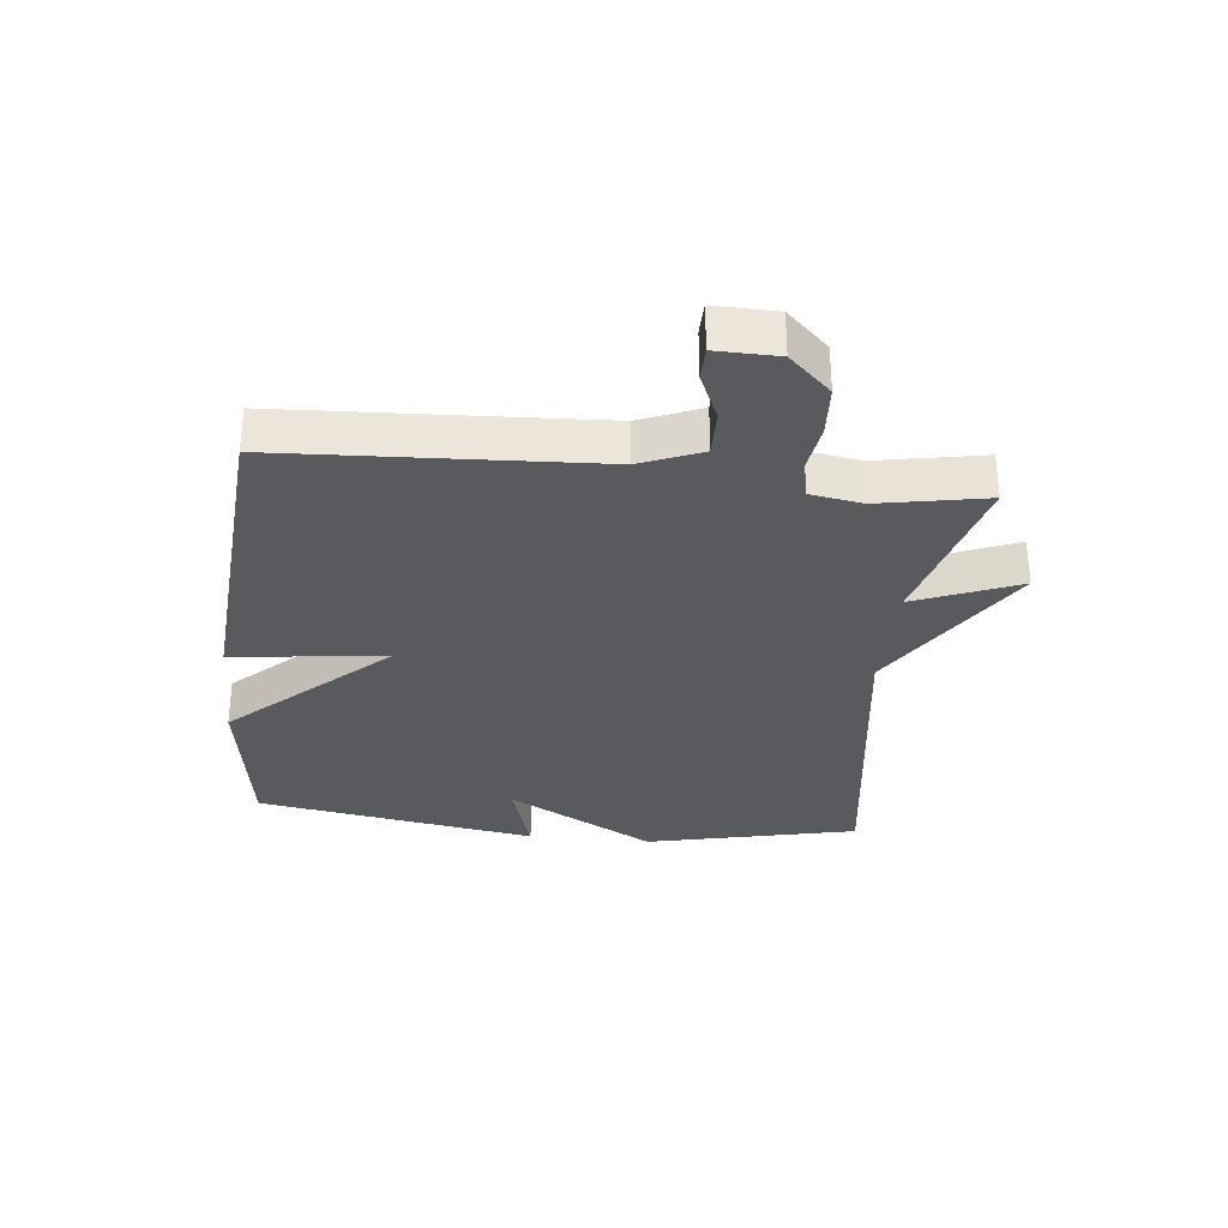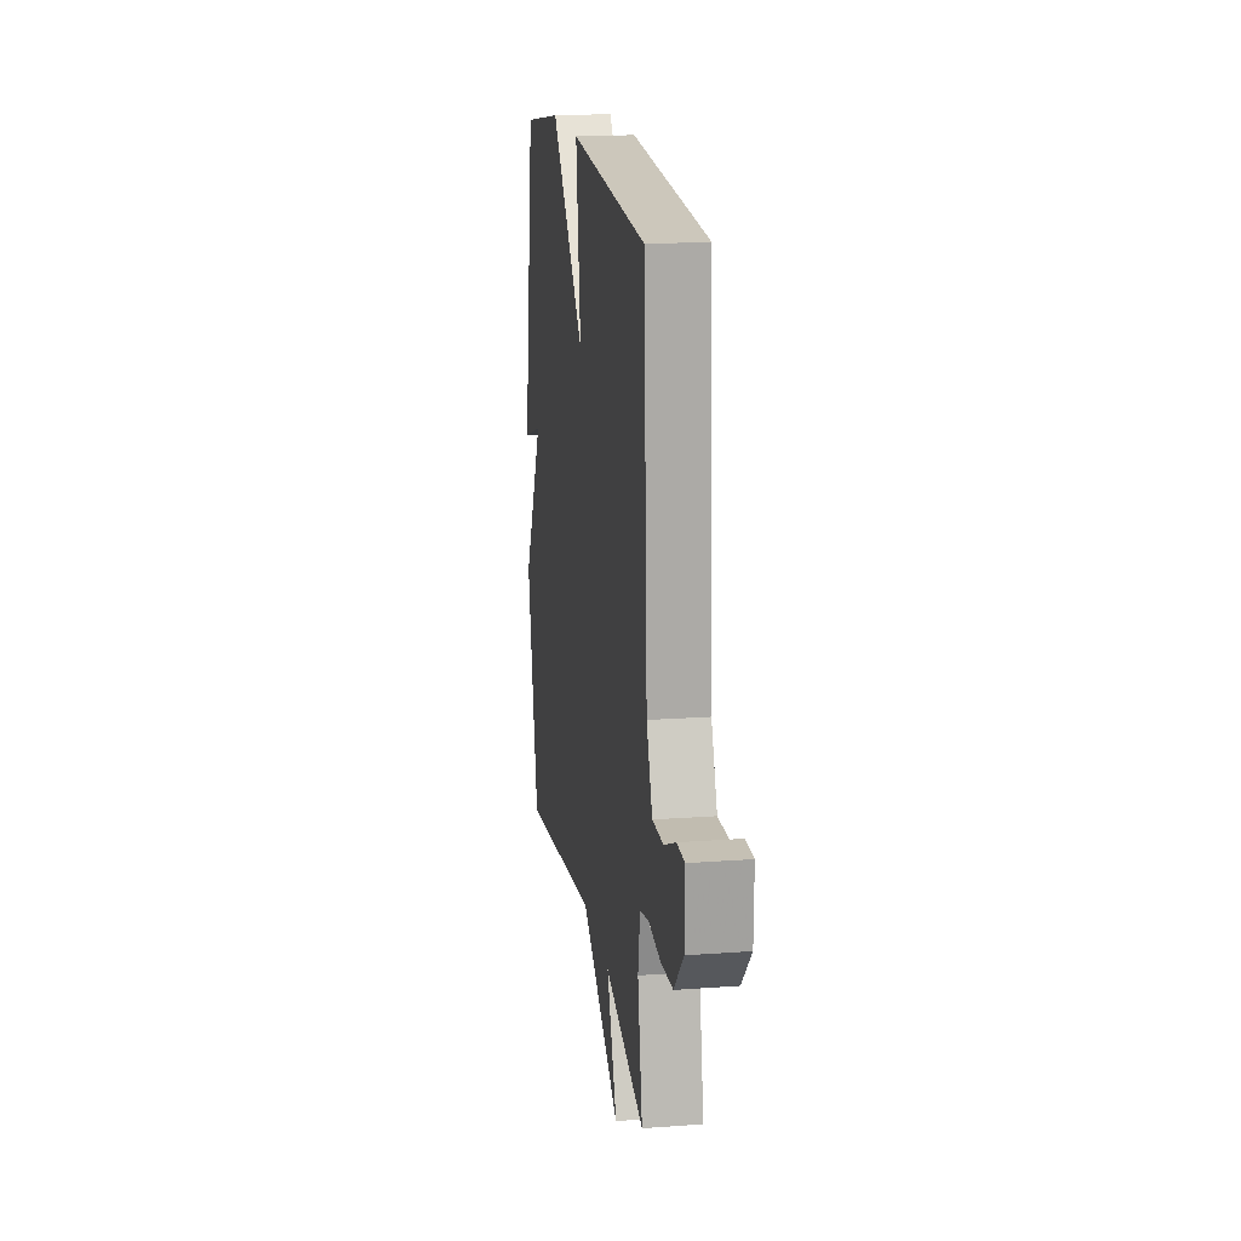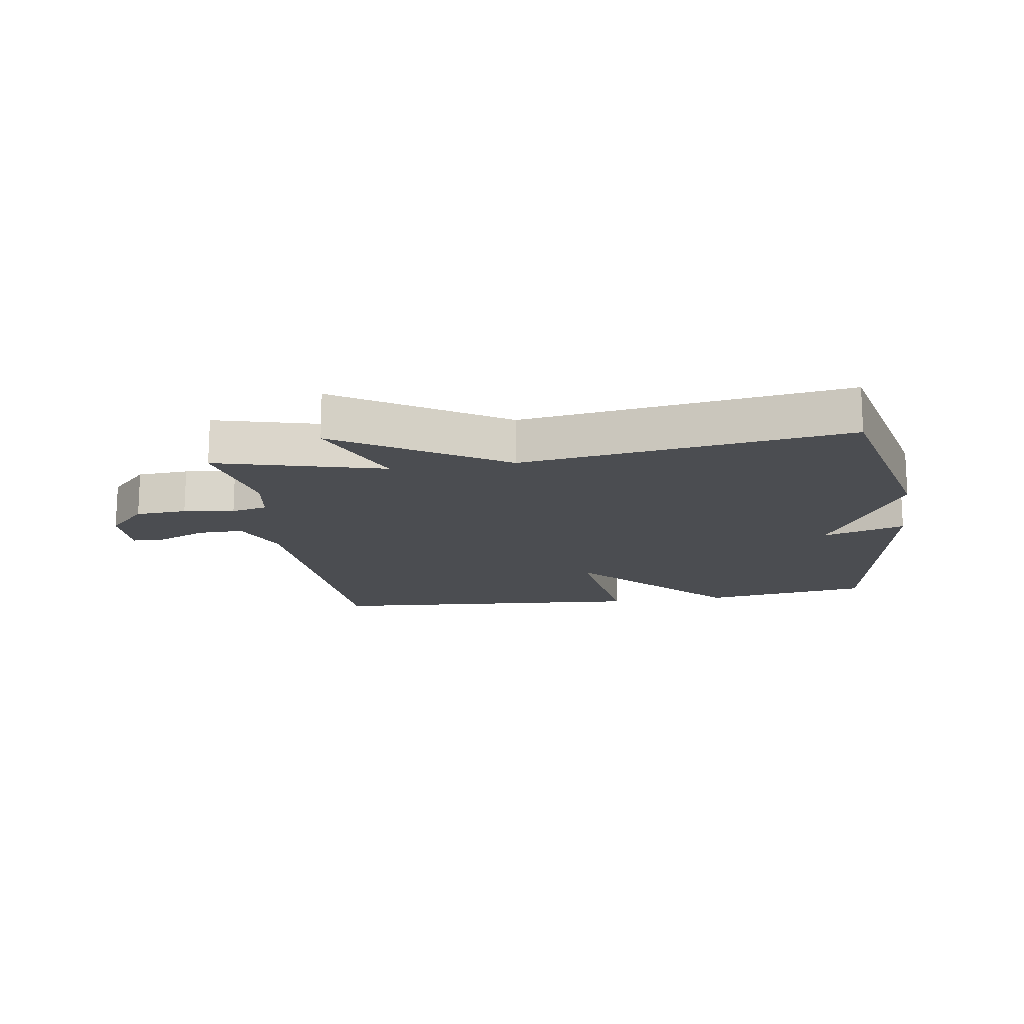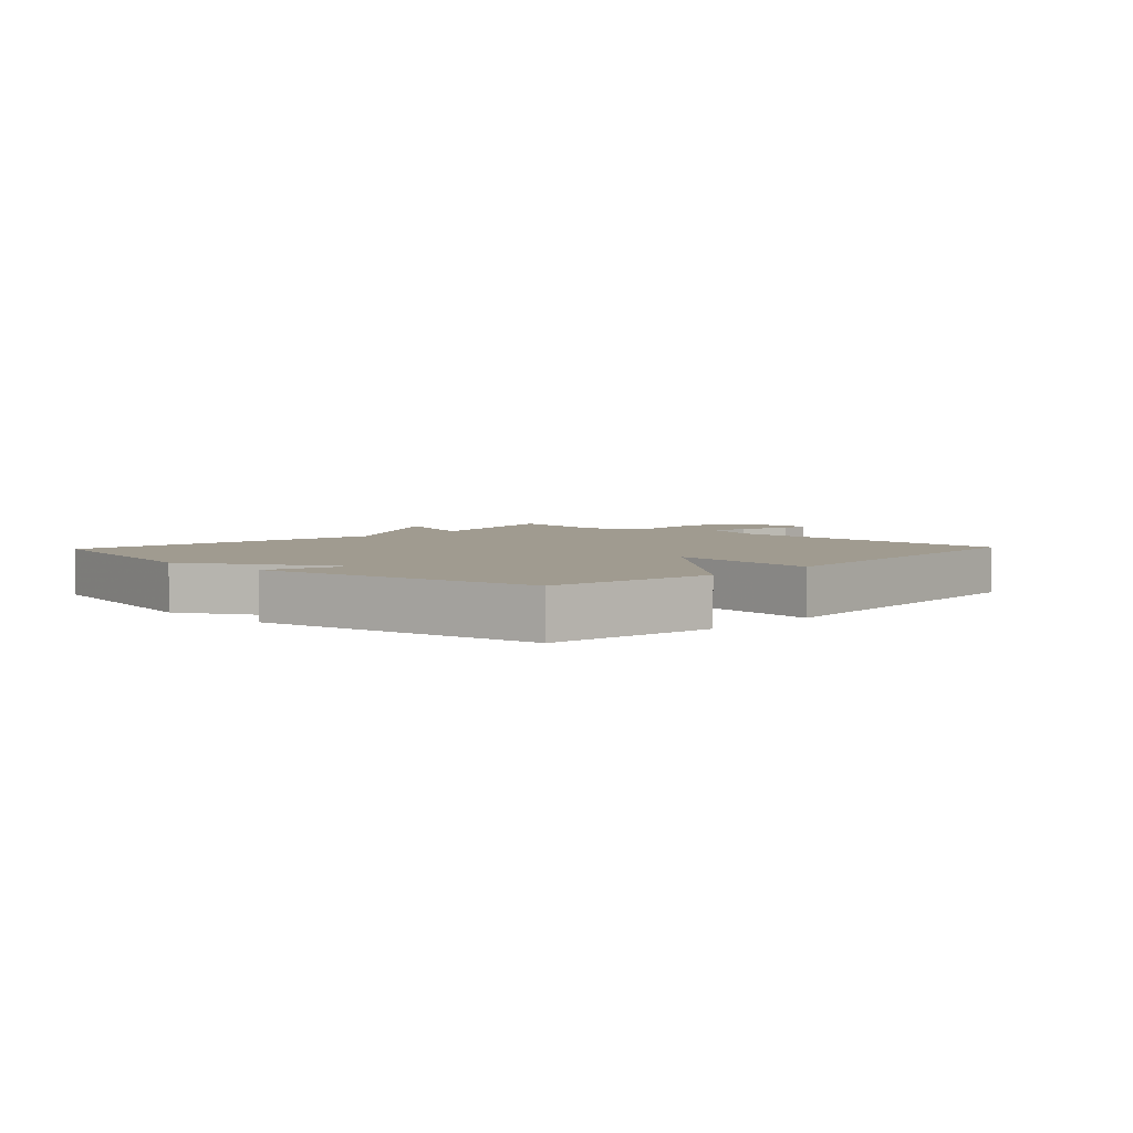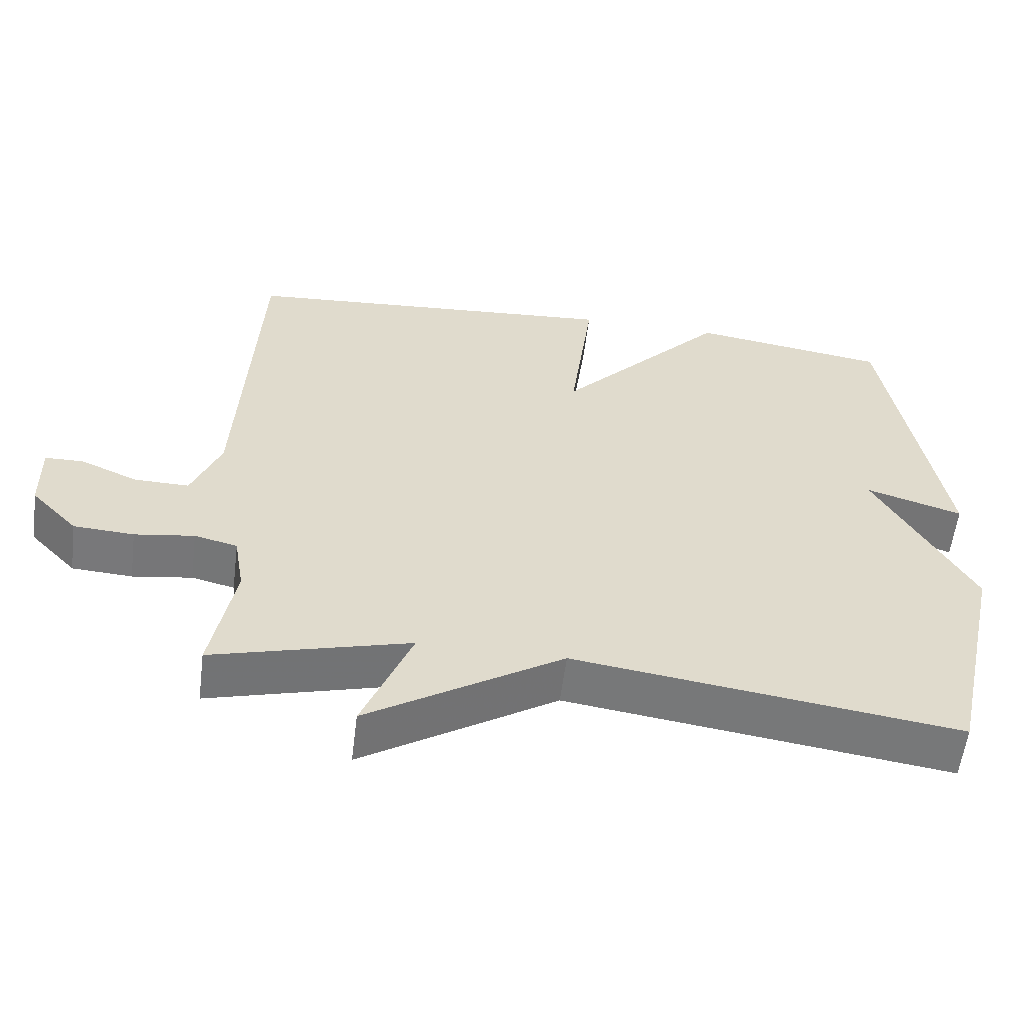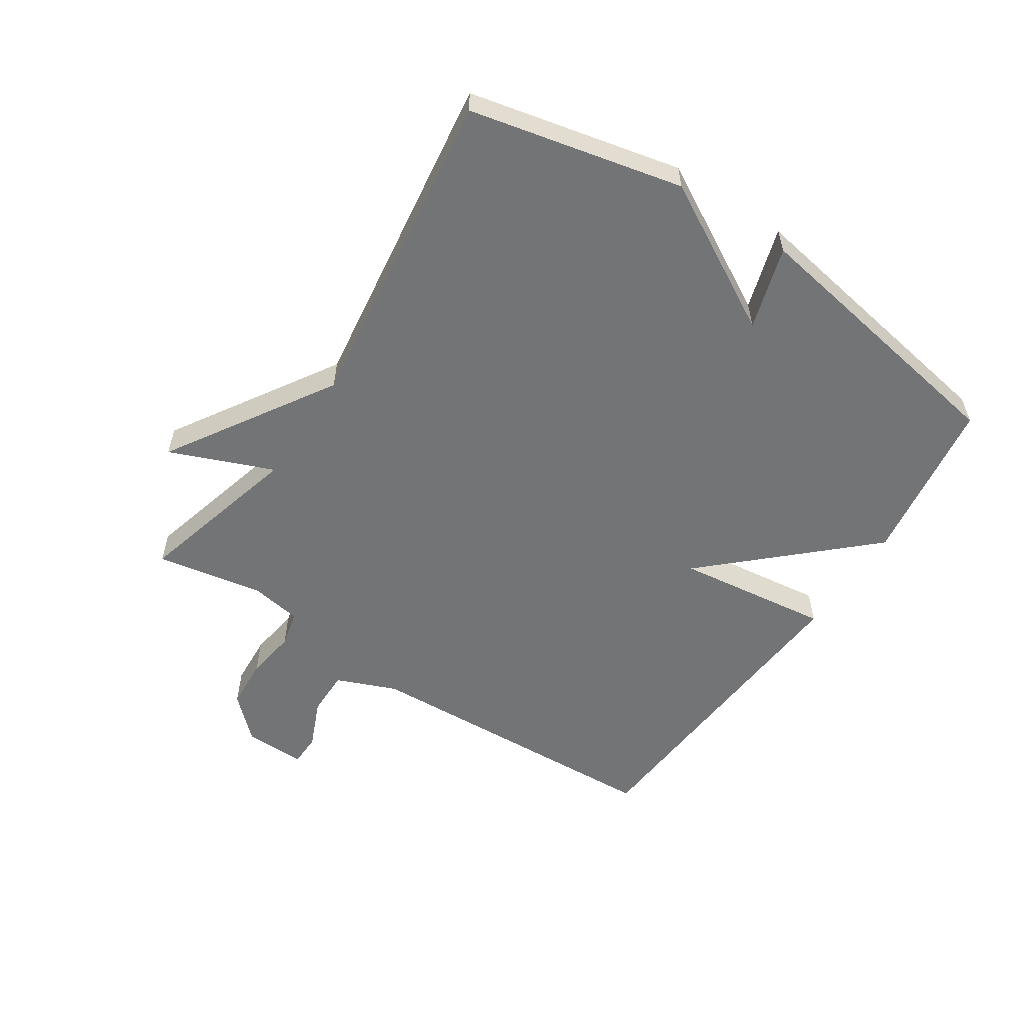
<metadata>
{"format":"obj","ext":"obj","renderer":"f3d","projection":"perspective","resolution":1024,"background":"white","views":[{"elev":-31.6,"azim":84.0,"up":"+Y"},{"elev":17.3,"azim":81.6,"up":"+Z"},{"elev":-15.7,"azim":-171.1,"up":"+Y"},{"elev":4.2,"azim":-46.7,"up":"+Y"},{"elev":-57.5,"azim":172.9,"up":"+Z"},{"elev":-56.2,"azim":-123.4,"up":"+Y"}]}
</metadata>
<code>
v 0.5 0.07 0.5
v 0.525 0.07 -0.005
v 0.565 0.07 -0.103
v 0.64 0.07 -0.102
v 0.719 0.07 -0.068
v 0.772 0.07 -0.069
v 0.77 0.07 -0.169
v 0.706 0.07 -0.236
v 0.623 0.07 -0.241
v 0.541 0.07 -0.229
v 0.482 0.07 -0.243
v 0.468 0.07 -0.327
v 0.5 0.07 -0.5
v 0.229 0.07 -0.427
v 0.297 0.07 -0.595
v 0.029 0.07 -0.427
v -0.5 0.07 -0.5
v -0.577 0.07 -0.156
v -0.443 0.07 0.085
v -0.577 0.07 0.044
v -0.5 0.07 0.5
v -0.228 0.07 0.54
v 0.004 0.07 0.29
v -0.028 0.07 0.54
v 0.5 0 0.5
v 0.525 0 -0.005
v 0.565 0 -0.103
v 0.64 0 -0.102
v 0.719 0 -0.068
v 0.772 0 -0.069
v 0.77 0 -0.169
v 0.706 0 -0.236
v 0.623 0 -0.241
v 0.541 0 -0.229
v 0.482 0 -0.243
v 0.468 0 -0.327
v 0.5 0 -0.5
v 0.229 0 -0.427
v 0.297 0 -0.595
v 0.029 0 -0.427
v -0.5 0 -0.5
v -0.577 0 -0.156
v -0.443 0 0.085
v -0.577 0 0.044
v -0.5 0 0.5
v -0.228 0 0.54
v 0.004 0 0.29
v -0.028 0 0.54
f 23 24 1 2
f 21 22 23
f 20 21 23
f 19 20 23
f 23 2 3
f 19 23 3
f 18 19 3
f 17 18 3
f 16 17 3
f 14 15 16
f 14 16 3 4
f 12 13 14
f 11 12 14
f 11 14 4 5
f 5 6 7
f 11 5 7
f 10 11 7
f 7 8 9 10
f 26 25 48 47
f 47 46 45
f 47 45 44
f 47 44 43
f 27 26 47
f 27 47 43
f 27 43 42
f 27 42 41
f 27 41 40
f 40 39 38
f 28 27 40 38
f 38 37 36
f 38 36 35
f 29 28 38 35
f 31 30 29
f 31 29 35
f 31 35 34
f 34 33 32 31
f 1 25 26 2
f 2 26 27 3
f 3 27 28 4
f 4 28 29 5
f 5 29 30 6
f 6 30 31 7
f 7 31 32 8
f 8 32 33 9
f 9 33 34 10
f 10 34 35 11
f 11 35 36 12
f 12 36 37 13
f 13 37 38 14
f 14 38 39 15
f 15 39 40 16
f 16 40 41 17
f 17 41 42 18
f 18 42 43 19
f 19 43 44 20
f 20 44 45 21
f 21 45 46 22
f 22 46 47 23
f 23 47 48 24
f 24 48 25 1

</code>
